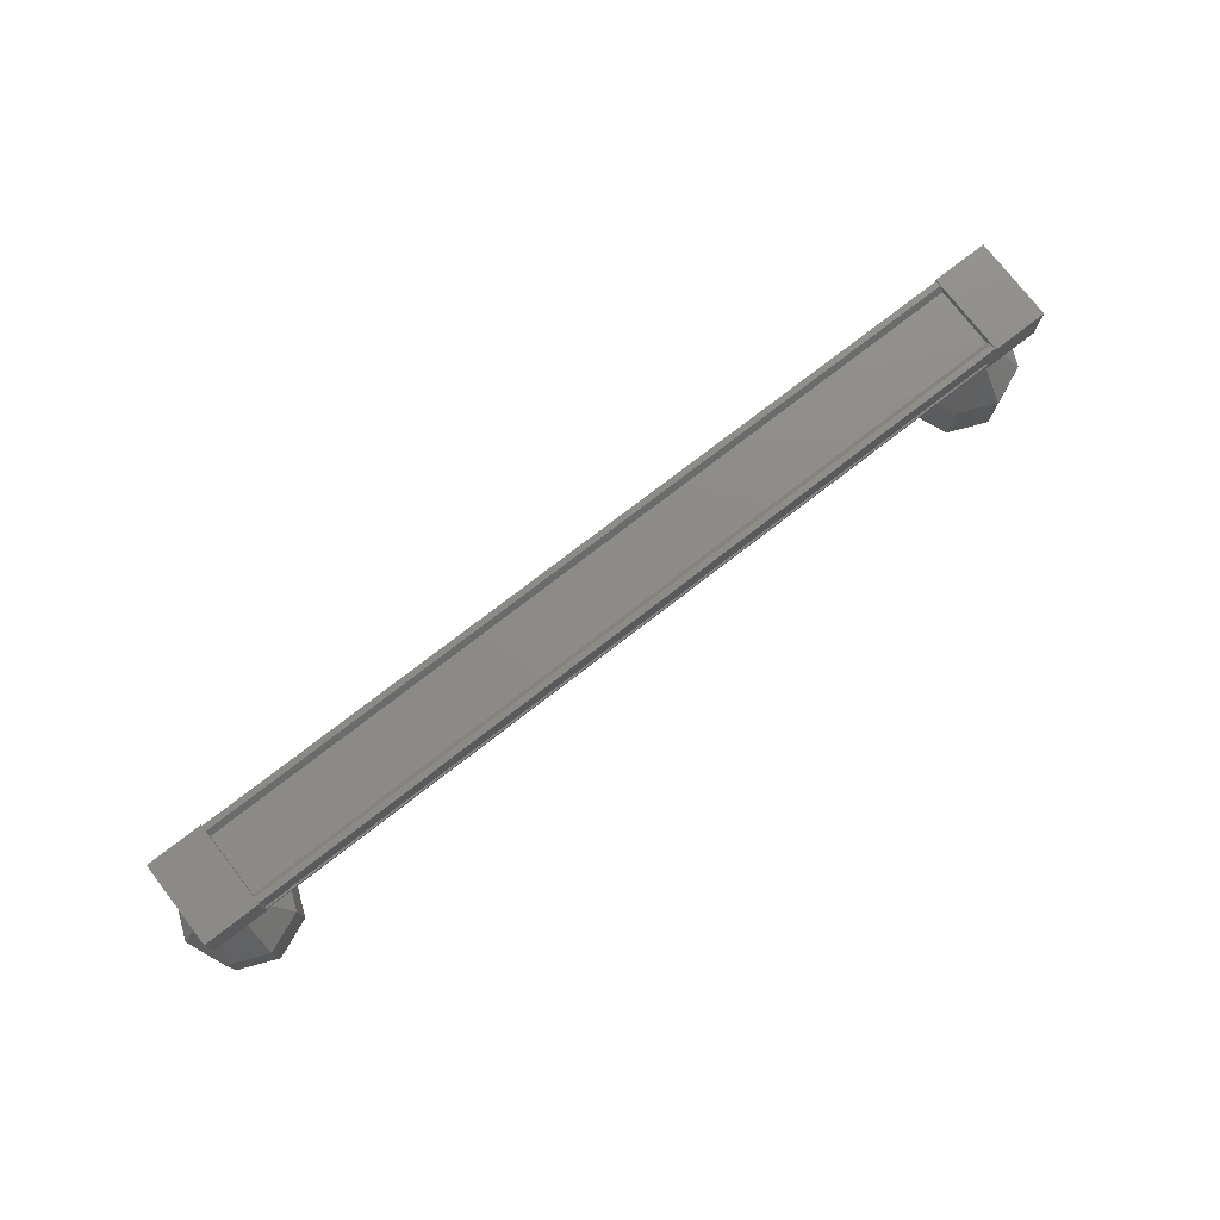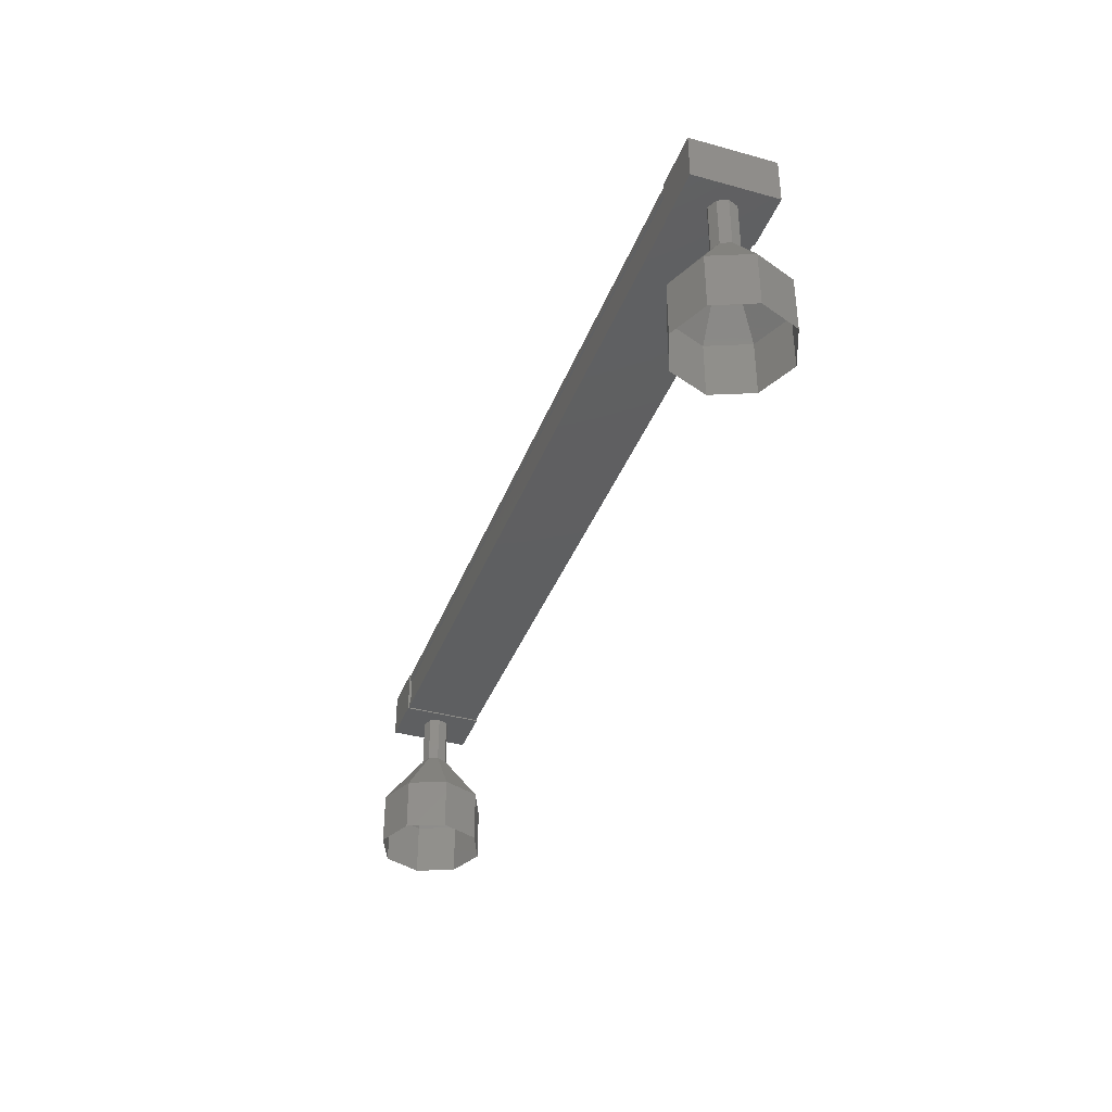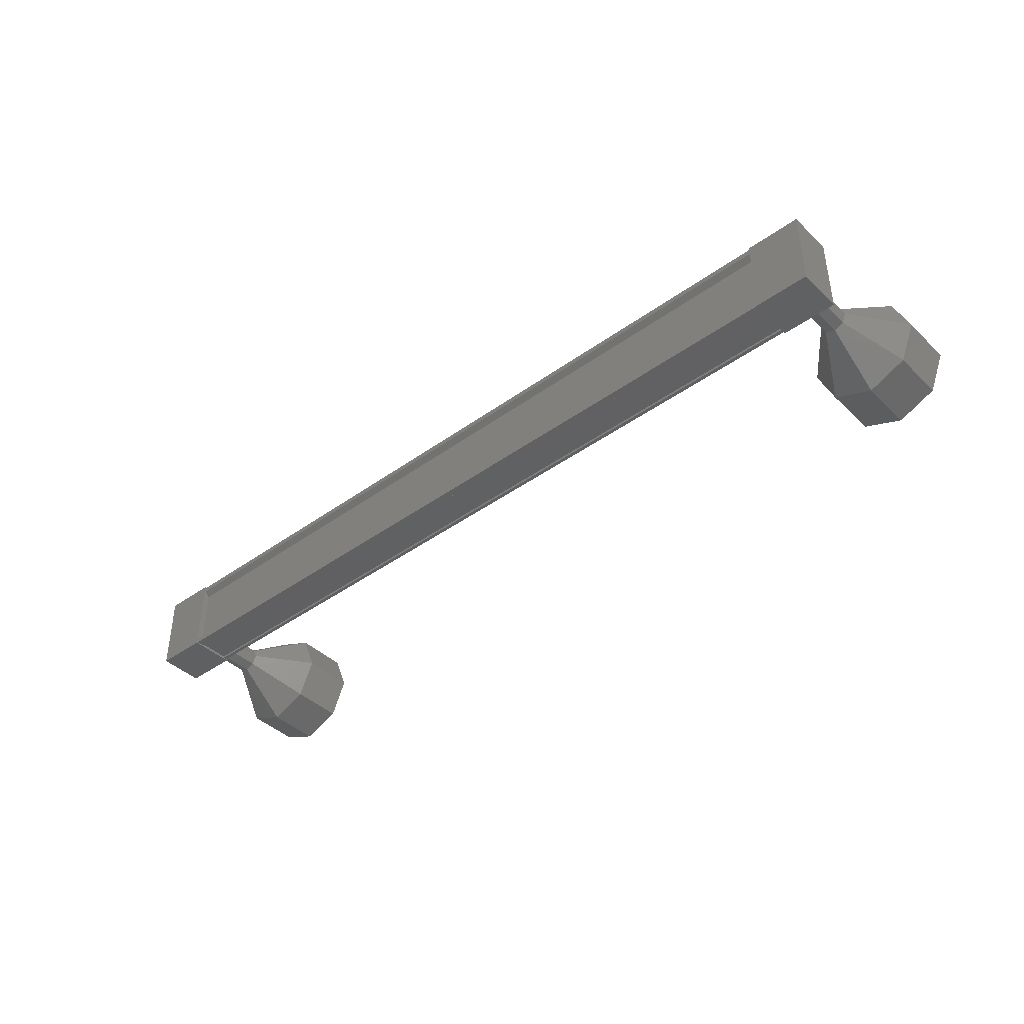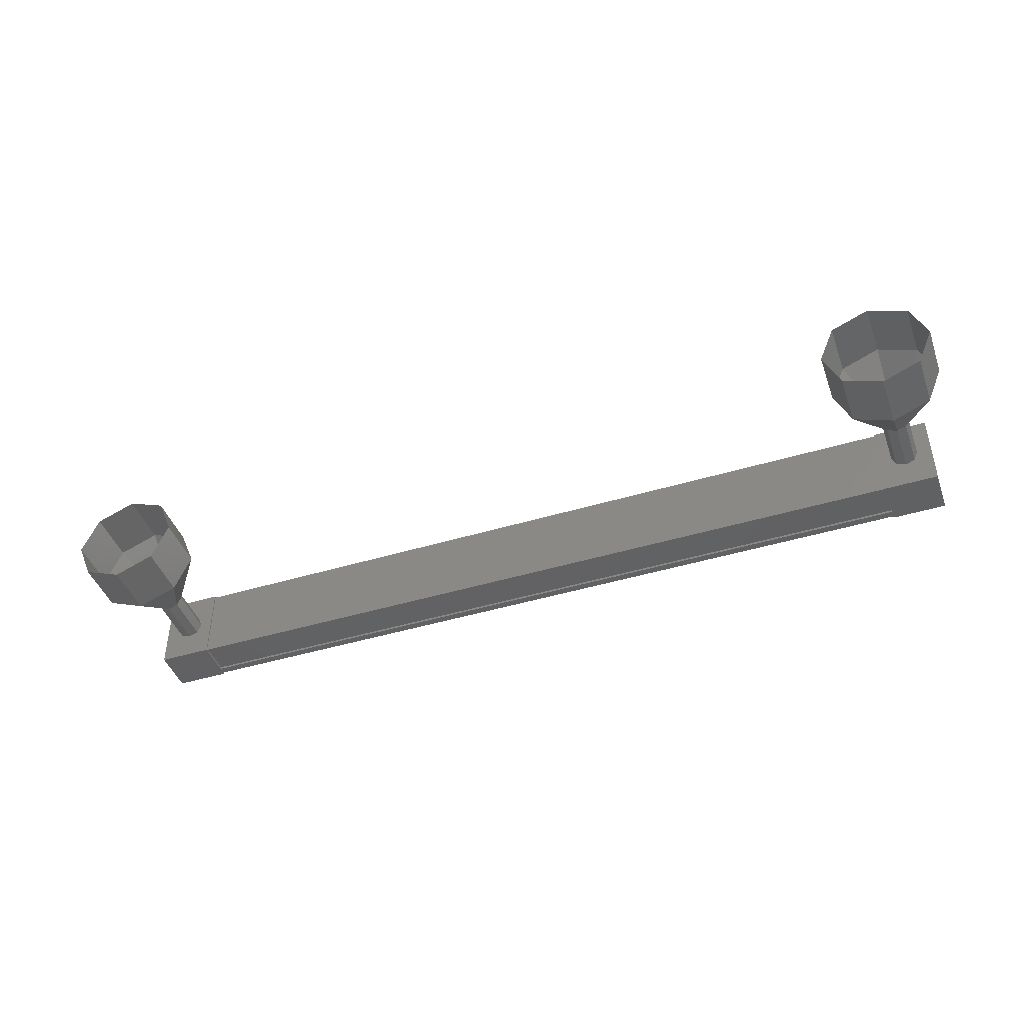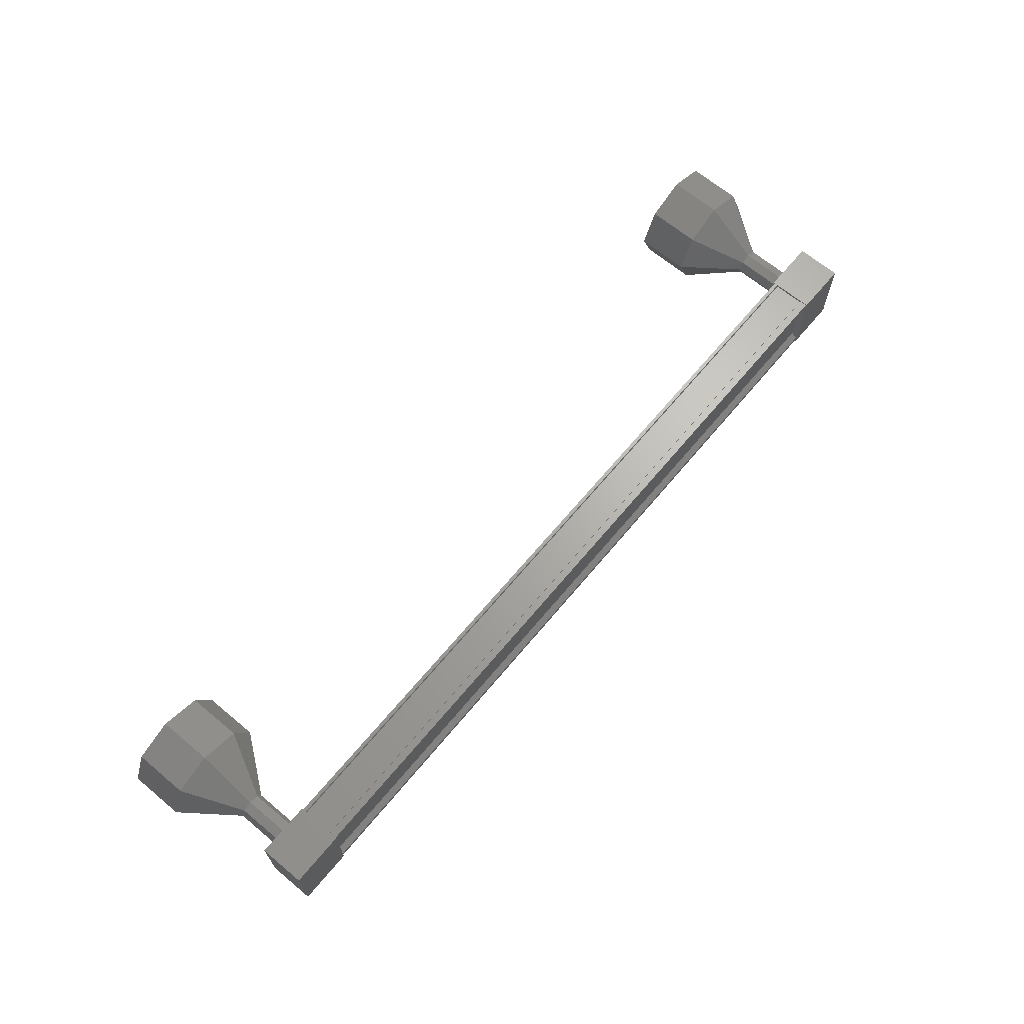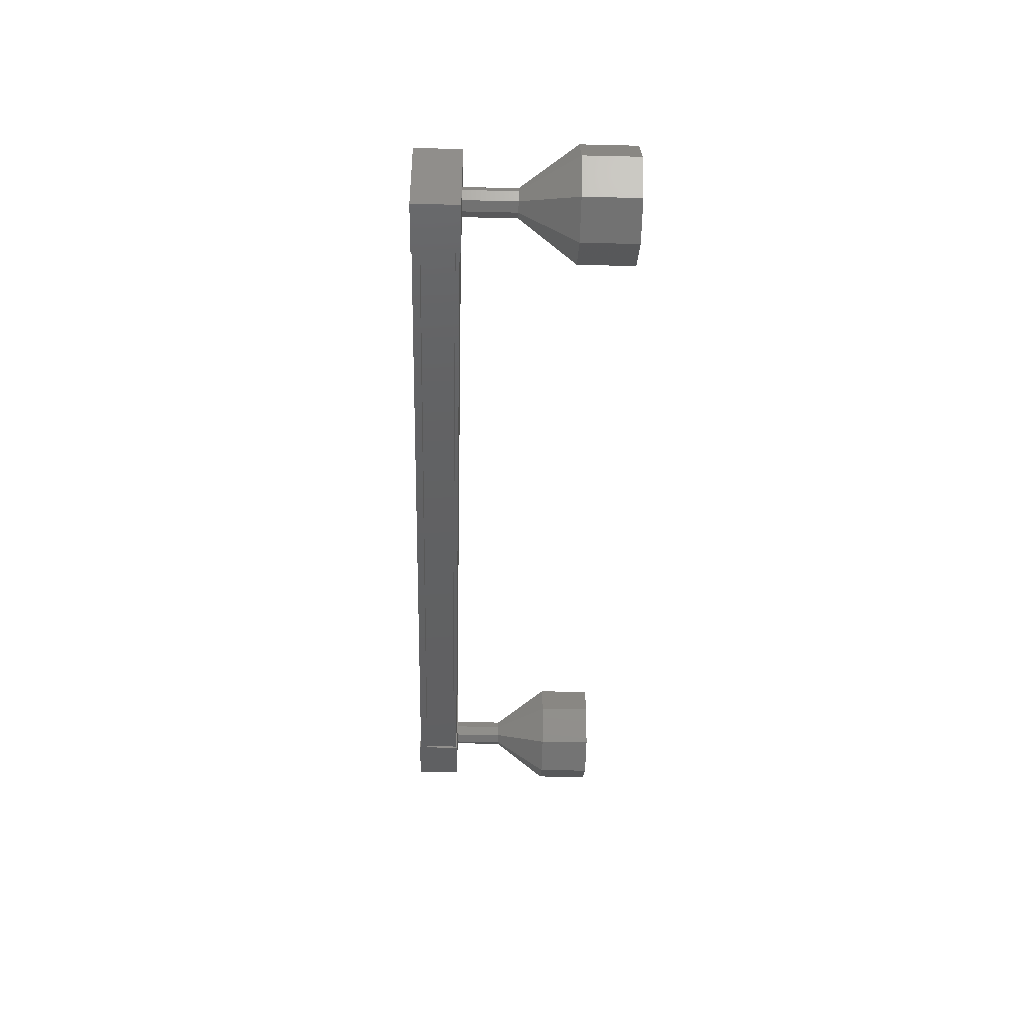
<metadata>
{"format":"stl","ext":"stl","renderer":"f3d","projection":"perspective","resolution":1024,"background":"white","views":[{"elev":75.9,"azim":-37.7,"up":"+Z"},{"elev":-37.9,"azim":70.6,"up":"+Z"},{"elev":-41.4,"azim":41.2,"up":"+Y"},{"elev":-44.5,"azim":-160.6,"up":"+Y"},{"elev":66.6,"azim":-50.1,"up":"+Y"},{"elev":-42.2,"azim":88.4,"up":"+Y"}]}
</metadata>
<code>
# stl→obj: 100 verts, 152 faces
v -18.72 130.6 230.3
v -18.72 130.7 230.4
v -34.25 130.7 230.4
v -34.25 130.8 230.4
v -34.25 129.5 230.3
v -34.25 129.4 230.4
v -18.72 129.4 230.4
v -34.25 129.3 230.4
v -18.72 129.3 230.4
v -34.25 129.3 229.6
v -18.72 129.3 229.6
v -18.72 129.3 230.2
v -34.25 130.6 230.3
v -18.72 129.5 230.3
v -34.25 129.3 230.2
v -34.69 130.8 230.4
v -34.69 129.3 229.5
v -34.69 129.3 230.4
v -33.69 129.3 230.4
v -33.69 130.8 230.4
v -33.69 129.3 229.5
v -33.69 130.8 229.5
v -34.69 130.8 229.5
v -19.28 129.3 230.4
v -19.28 130.8 230.4
v -19.28 129.3 229.5
v -19.28 130.8 229.5
v -18.28 130.8 229.5
v -18.28 130.8 230.4
v -18.28 129.3 230.4
v -18.28 129.3 229.5
v -18.72 130.8 230.4
v -18.72 130.8 230.2
v -34.25 130.8 230.2
v -18.72 130.8 229.6
v -34.25 130.8 229.6
v -18.55 130 228.6
v -17.8 130 227.6
v -18.63 130.2 228.6
v -18.1 130.8 227.6
v -18.8 130.3 228.6
v -18.8 131 227.6
v -18.98 130.2 228.6
v -19.51 130.8 227.6
v -19.05 130 228.6
v -19.8 130 227.6
v -18.98 129.9 228.6
v -19.51 129.3 227.6
v -18.8 129.8 228.6
v -18.8 129 227.6
v -18.63 129.9 228.6
v -18.1 129.3 227.6
v -33.91 130 229.6
v -33.91 130 228.6
v -33.99 130.2 229.6
v -33.99 130.2 228.6
v -34.16 130.3 229.6
v -34.16 130.3 228.6
v -34.34 130.2 229.6
v -34.34 130.2 228.6
v -34.41 130 229.6
v -34.41 130 228.6
v -34.34 129.9 229.6
v -34.34 129.9 228.6
v -34.16 129.8 229.6
v -34.16 129.8 228.6
v -33.99 129.9 229.6
v -33.99 129.9 228.6
v -33.16 130 227.6
v -33.16 130 226.6
v -33.46 130.8 227.6
v -33.46 130.8 226.6
v -34.16 131 227.6
v -34.16 131 226.6
v -34.87 130.8 227.6
v -34.87 130.8 226.6
v -35.16 130 227.6
v -35.16 130 226.6
v -34.87 129.3 227.6
v -34.87 129.3 226.6
v -34.16 129 227.6
v -34.16 129 226.6
v -33.46 129.3 227.6
v -33.46 129.3 226.6
v -18.55 130 229.6
v -18.63 130.2 229.6
v -18.8 130.3 229.6
v -18.98 130.2 229.6
v -19.05 130 229.6
v -18.98 129.9 229.6
v -18.8 129.8 229.6
v -18.63 129.9 229.6
v -18.1 129.3 226.6
v -17.8 130 226.6
v -18.1 130.8 226.6
v -18.8 131 226.6
v -19.51 130.8 226.6
v -19.8 130 226.6
v -19.51 129.3 226.6
v -18.8 129 226.6
f 1 2 3
f 3 2 4
f 5 6 7
f 7 6 8
f 8 9 7
f 10 11 10
f 10 11 11
f 11 12 10
f 3 13 1
f 1 13 5
f 5 14 1
f 7 14 5
f 9 8 12
f 12 8 15
f 15 12 12
f 15 12 15
f 10 12 15
f 16 17 18
f 18 17 19
f 19 20 18
f 21 20 19
f 22 20 21
f 21 17 22
f 22 17 23
f 23 17 16
f 16 20 23
f 18 20 16
f 24 25 26
f 26 25 27
f 27 28 26
f 25 28 27
f 29 28 25
f 25 30 29
f 29 30 28
f 28 30 31
f 31 26 28
f 30 26 31
f 24 26 30
f 30 25 24
f 2 32 4
f 4 32 33
f 33 34 4
f 33 34 33
f 34 34 33
f 33 35 34
f 34 35 36
f 36 35 35
f 35 36 36
f 35 36 35
f 36 36 35
f 35 11 36
f 36 11 10
f 10 11 10
f 21 19 17
f 20 22 23
f 11 11 10
f 37 38 39
f 39 38 40
f 40 41 39
f 42 41 40
f 43 41 42
f 42 44 43
f 43 44 45
f 45 44 46
f 46 47 45
f 48 47 46
f 49 47 48
f 48 50 49
f 49 50 51
f 51 50 52
f 52 37 51
f 38 37 52
f 53 54 55
f 55 54 56
f 56 57 55
f 58 57 56
f 59 57 58
f 58 60 59
f 59 60 61
f 61 60 62
f 62 63 61
f 64 63 62
f 65 63 64
f 64 66 65
f 65 66 67
f 67 66 68
f 68 53 67
f 54 53 68
f 69 70 71
f 71 70 72
f 72 73 71
f 74 73 72
f 75 73 74
f 74 76 75
f 75 76 77
f 77 76 78
f 78 79 77
f 80 79 78
f 81 79 80
f 80 82 81
f 81 82 83
f 83 82 84
f 84 69 83
f 70 69 84
f 54 69 56
f 56 69 71
f 71 58 56
f 73 58 71
f 60 58 73
f 73 75 60
f 60 75 62
f 62 75 77
f 77 64 62
f 79 64 77
f 66 64 79
f 79 81 66
f 66 81 68
f 68 81 83
f 83 54 68
f 69 54 83
f 85 37 86
f 86 37 39
f 39 87 86
f 41 87 39
f 88 87 41
f 41 43 88
f 88 43 89
f 89 43 45
f 45 90 89
f 47 90 45
f 91 90 47
f 47 49 91
f 91 49 92
f 92 49 51
f 51 85 92
f 37 85 51
f 52 93 38
f 38 93 94
f 94 40 38
f 95 40 94
f 42 40 95
f 95 96 42
f 42 96 44
f 44 96 97
f 97 46 44
f 98 46 97
f 48 46 98
f 98 99 48
f 48 99 50
f 50 99 100
f 100 52 50
f 93 52 100

</code>
